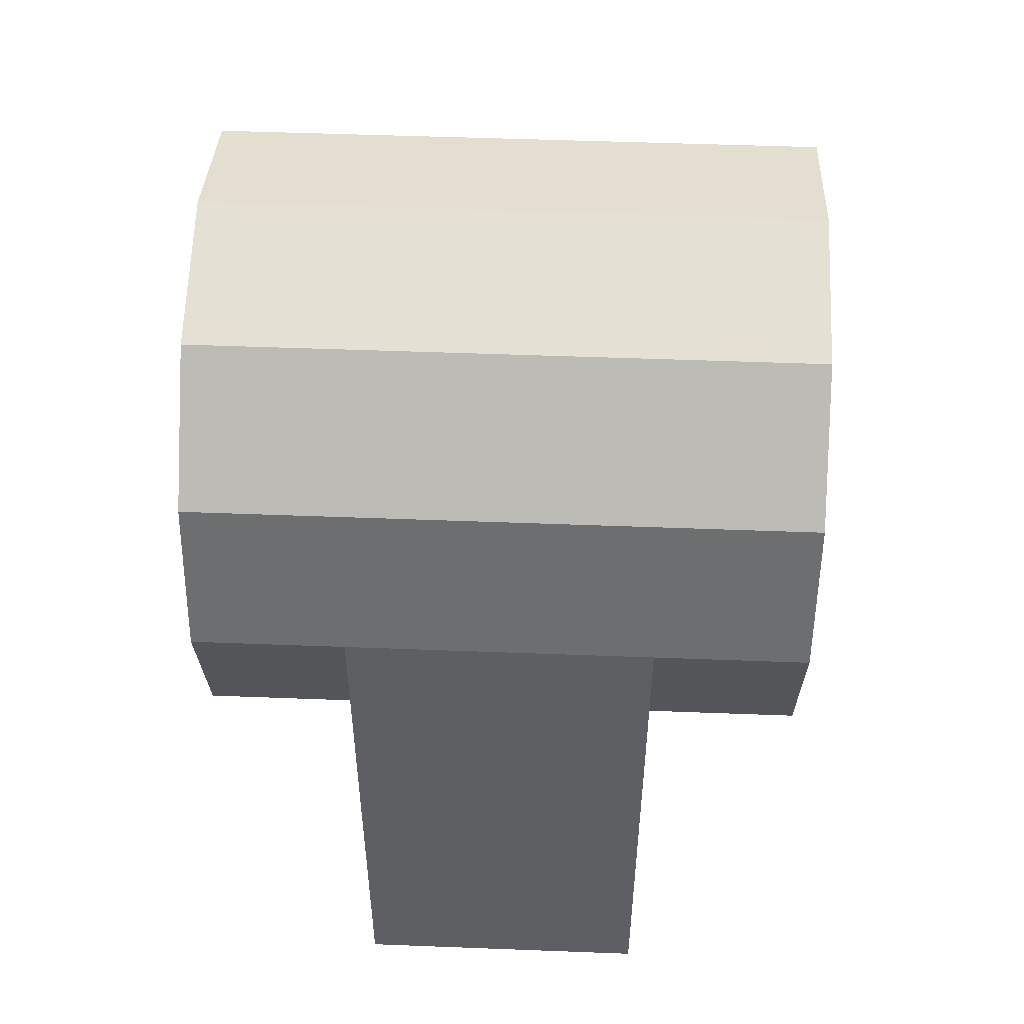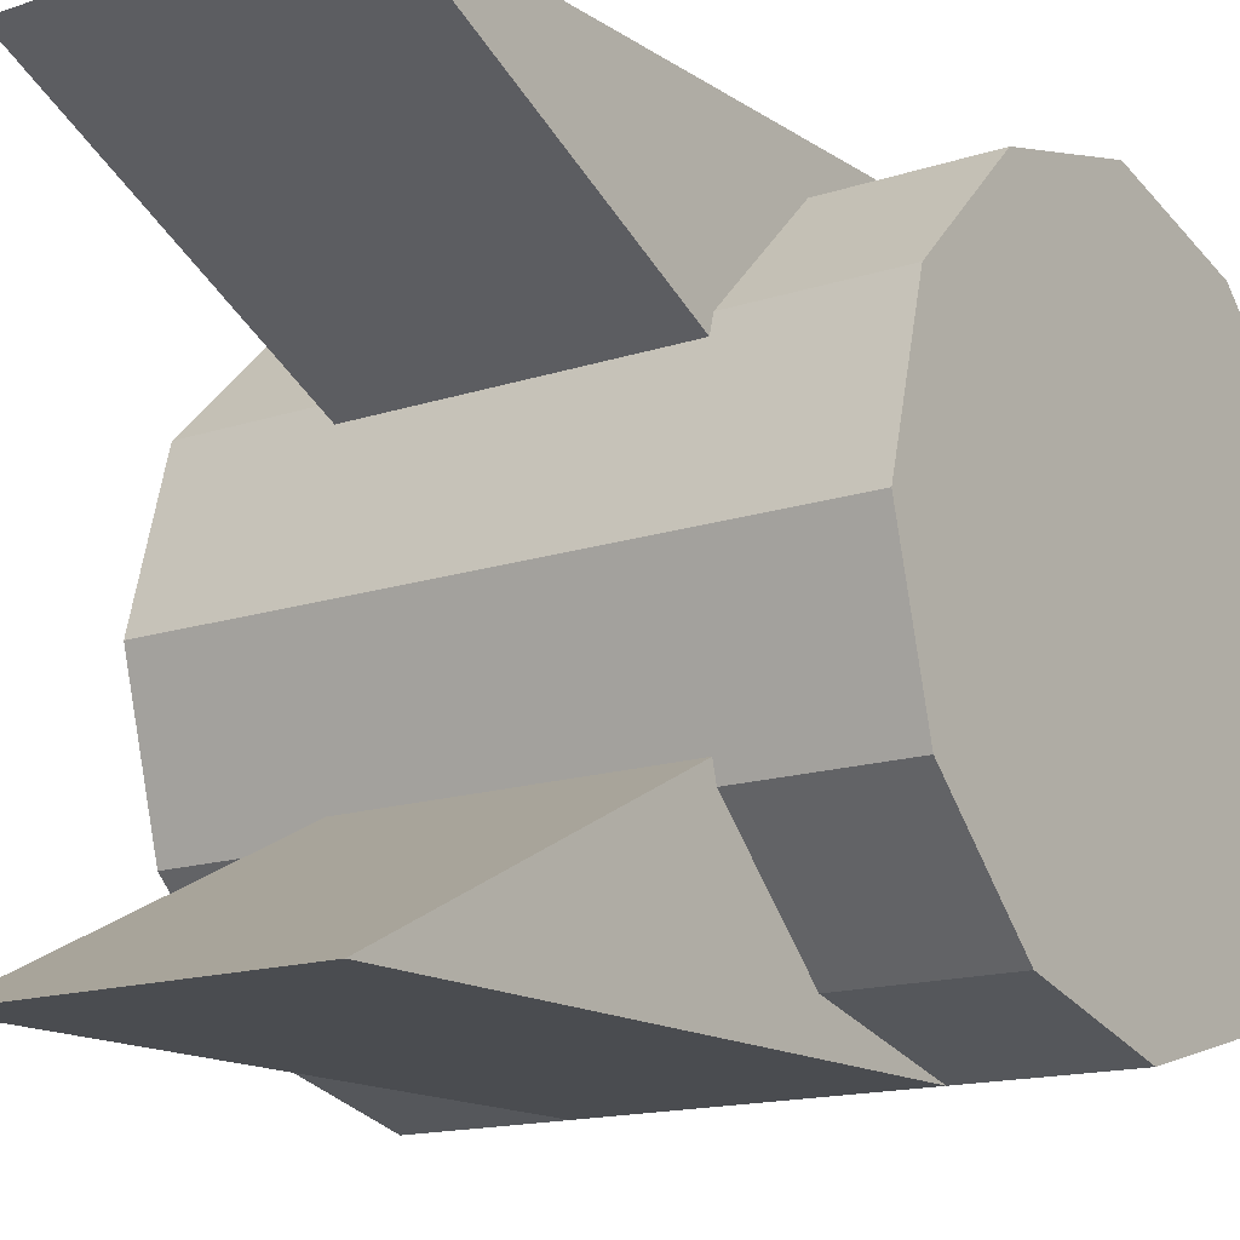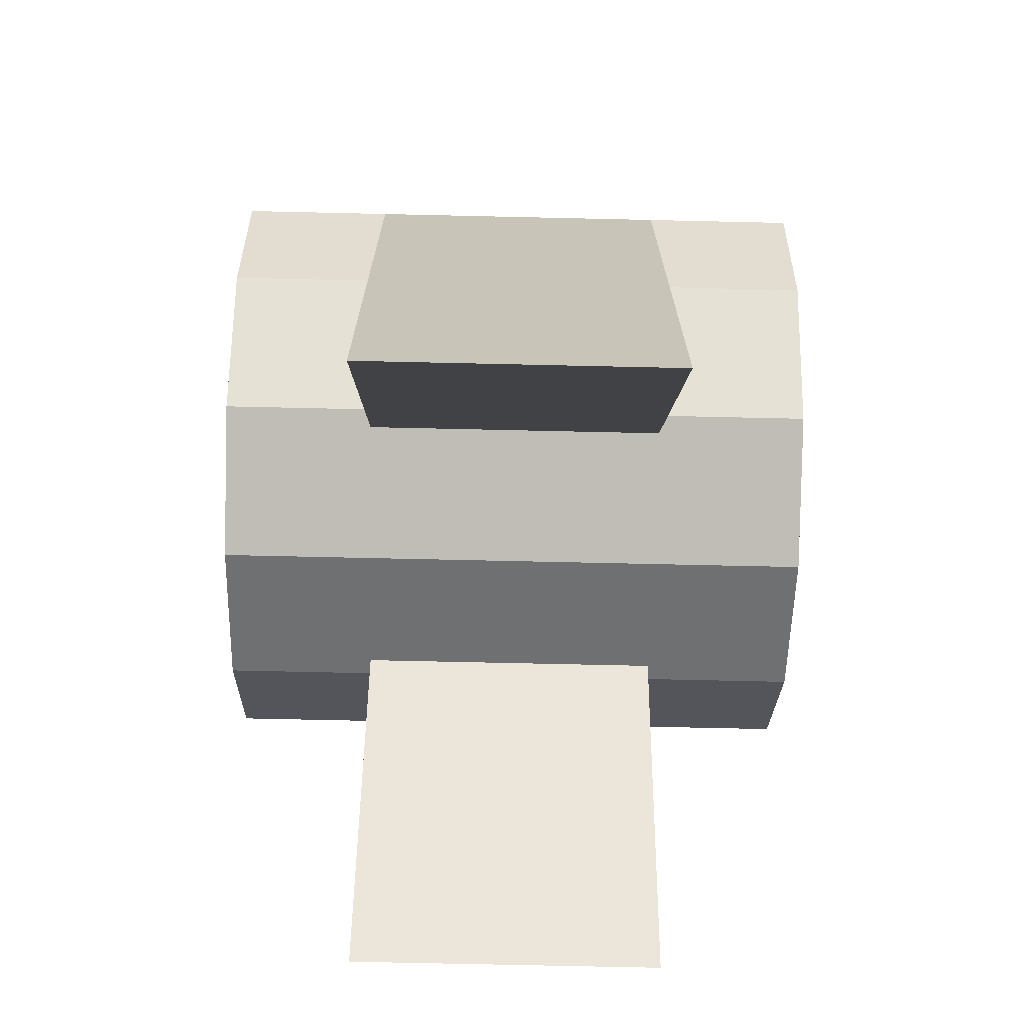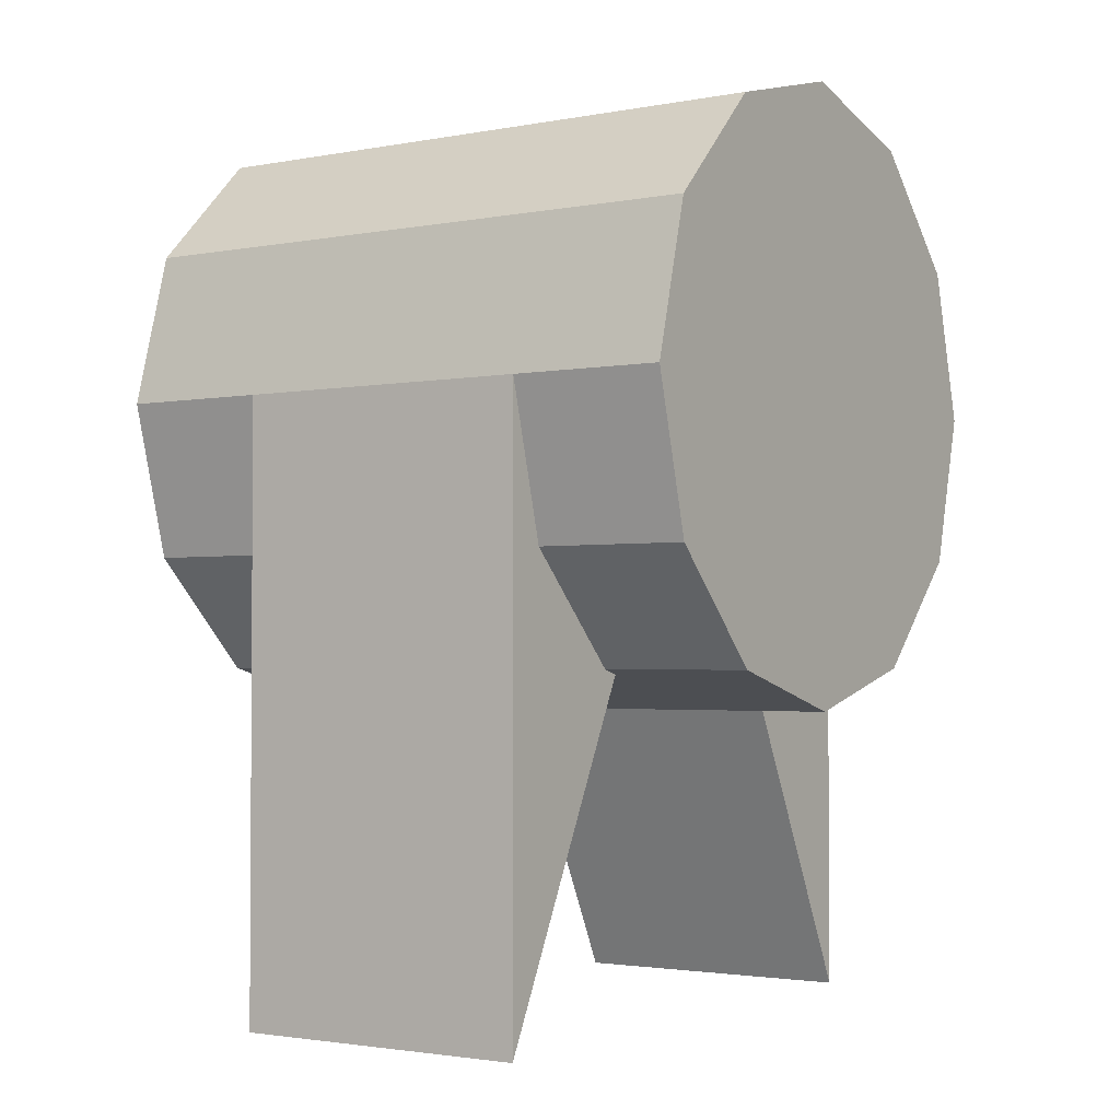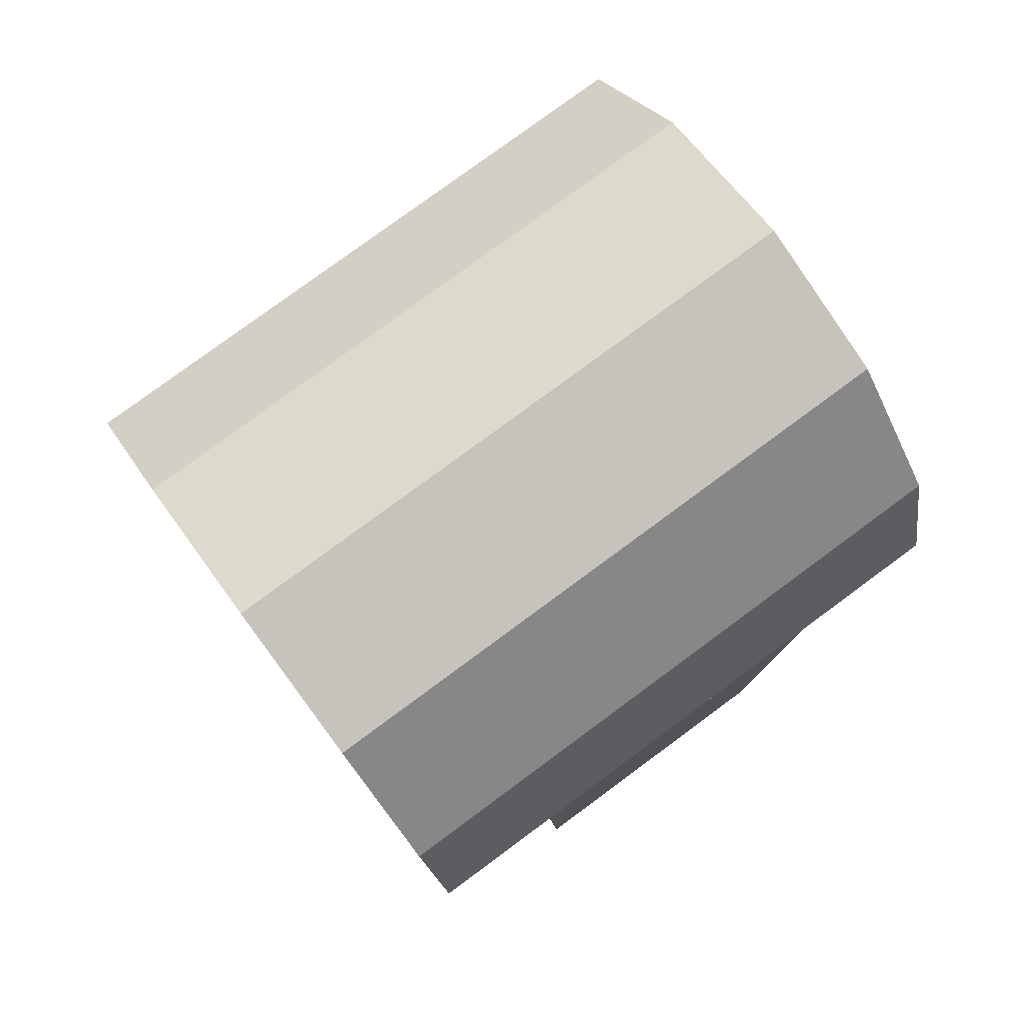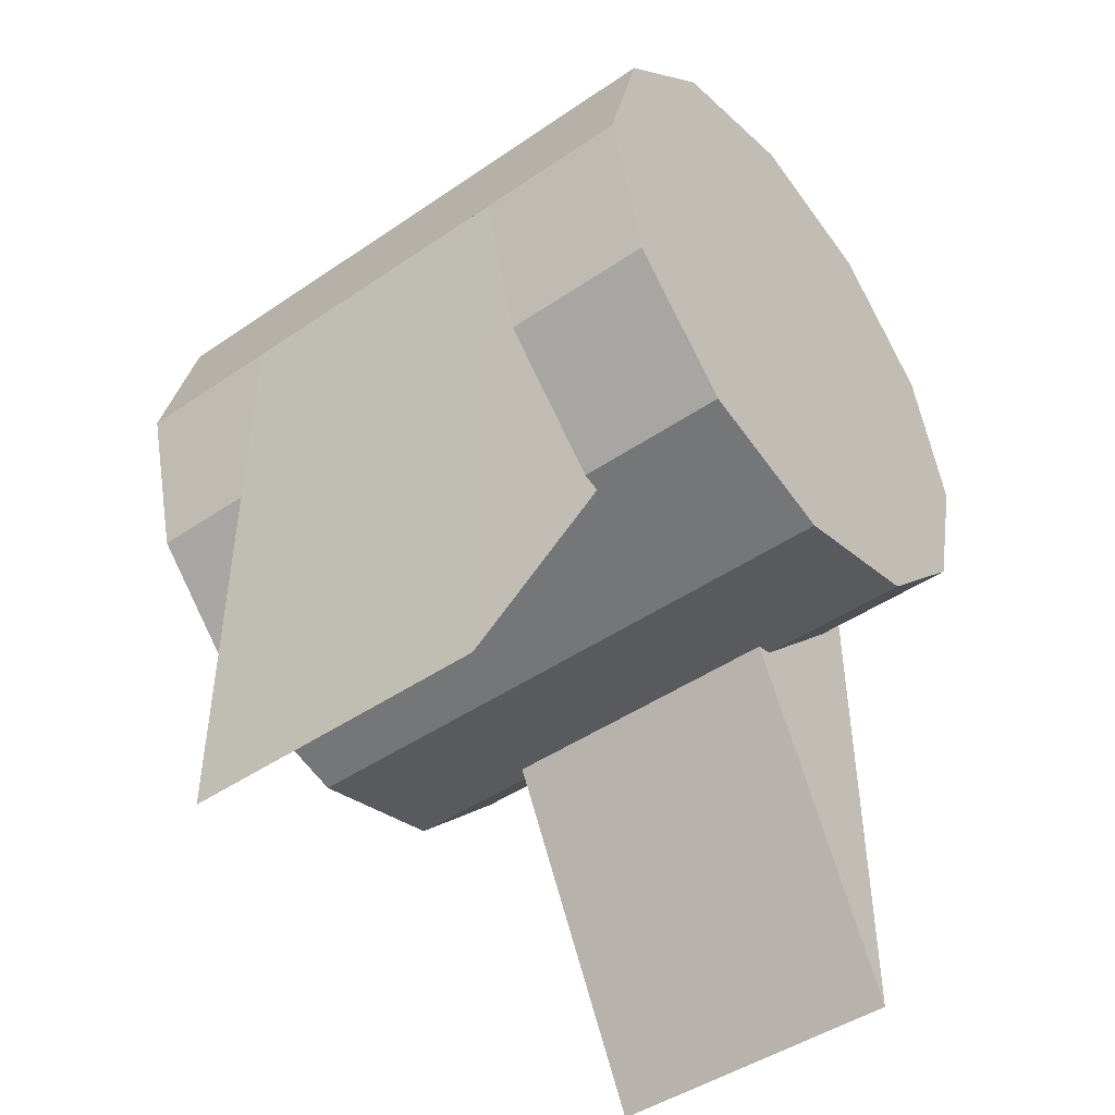
<metadata>
{"format":"obj","ext":"obj","renderer":"f3d","projection":"perspective","resolution":1024,"background":"white","views":[{"elev":50.5,"azim":-177.6,"up":"+Z"},{"elev":-14.9,"azim":-144.3,"up":"+Y"},{"elev":-70.0,"azim":-1.3,"up":"+Z"},{"elev":-2.3,"azim":-146.4,"up":"+Z"},{"elev":79.2,"azim":143.6,"up":"+Z"},{"elev":-46.2,"azim":38.0,"up":"+Z"}]}
</metadata>
<code>
v -0.02 0.02 0.01333
v -0.02 0.01732 0.003333
v 0.02 0.01732 0.003333
v 0.02 0.02 0.01333
v -0.02 0.01 -0.003987
v 0.02 0.01 -0.003987
v -0.02 0 -0.006667
v 0.02 0 -0.006667
v -0.02 -0.01 -0.003987
v 0.02 -0.01 -0.003987
v -0.02 -0.01732 0.003333
v 0.02 -0.01732 0.003333
v -0.02 -0.02 0.01333
v 0.02 -0.02 0.01333
v -0.02 -0.01732 0.02333
v 0.02 -0.01732 0.02333
v -0.02 -0.01 0.03065
v 0.02 -0.01 0.03065
v -0.02 0 0.03333
v 0.02 0 0.03333
v -0.02 0.01 0.03065
v 0.02 0.01 0.03065
v -0.02 0.01732 0.02333
v 0.02 0.01732 0.02333
v 0.01 0 0.01333
v 0.01 0.02 0.01333
v 0.01 0.02 -0.02667
v -0.01 0 0.01333
v -0.01 0.02 -0.02667
v -0.01 0.02 0.01333
v 0.01 -0.02 0.01333
v 0.01 0 0.01333
v 0.01 -0.02 -0.02667
v -0.01 -0.02 0.01333
v -0.01 -0.02 -0.02667
v -0.01 0 0.01333
o group1028701814
g mesh1028701814
f 4 3 2 1
f 3 6 5 2
f 6 8 7 5
f 8 10 9 7
f 10 12 11 9
f 12 14 13 11
f 14 16 15 13
f 16 18 17 15
f 18 20 19 17
f 20 22 21 19
f 22 24 23 21
f 24 4 1 23
f 1 2 5 7 9 11 13 15 17 19 21 23
f 24 22 20 18 16 14 12 10 8 6 3 4
o group706640210
g mesh706640210
f 27 26 25
f 30 29 28
f 26 30 28 25
f 28 29 27 25
f 27 29 30 26
o group2113376091
g mesh2113376091
f 33 32 31
f 36 35 34
f 32 36 34 31
f 34 35 33 31
f 33 35 36 32

</code>
